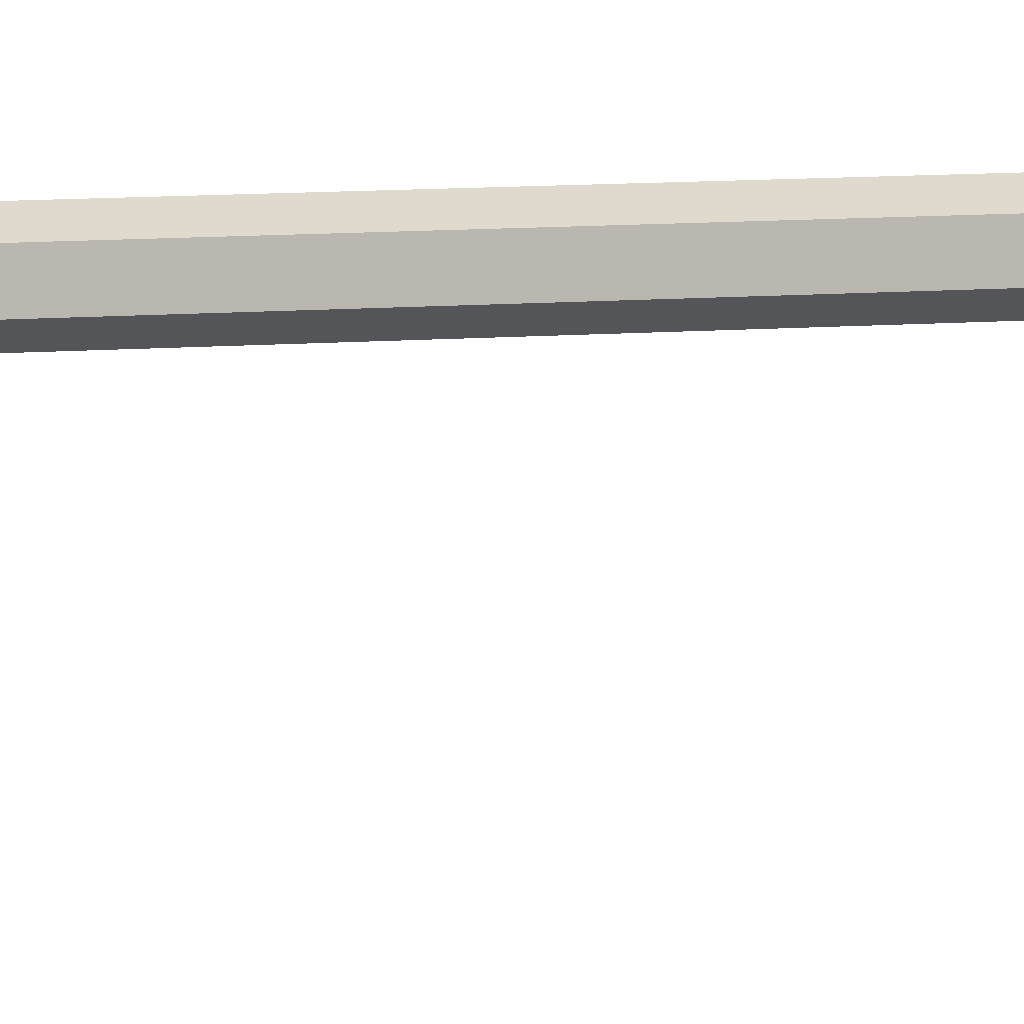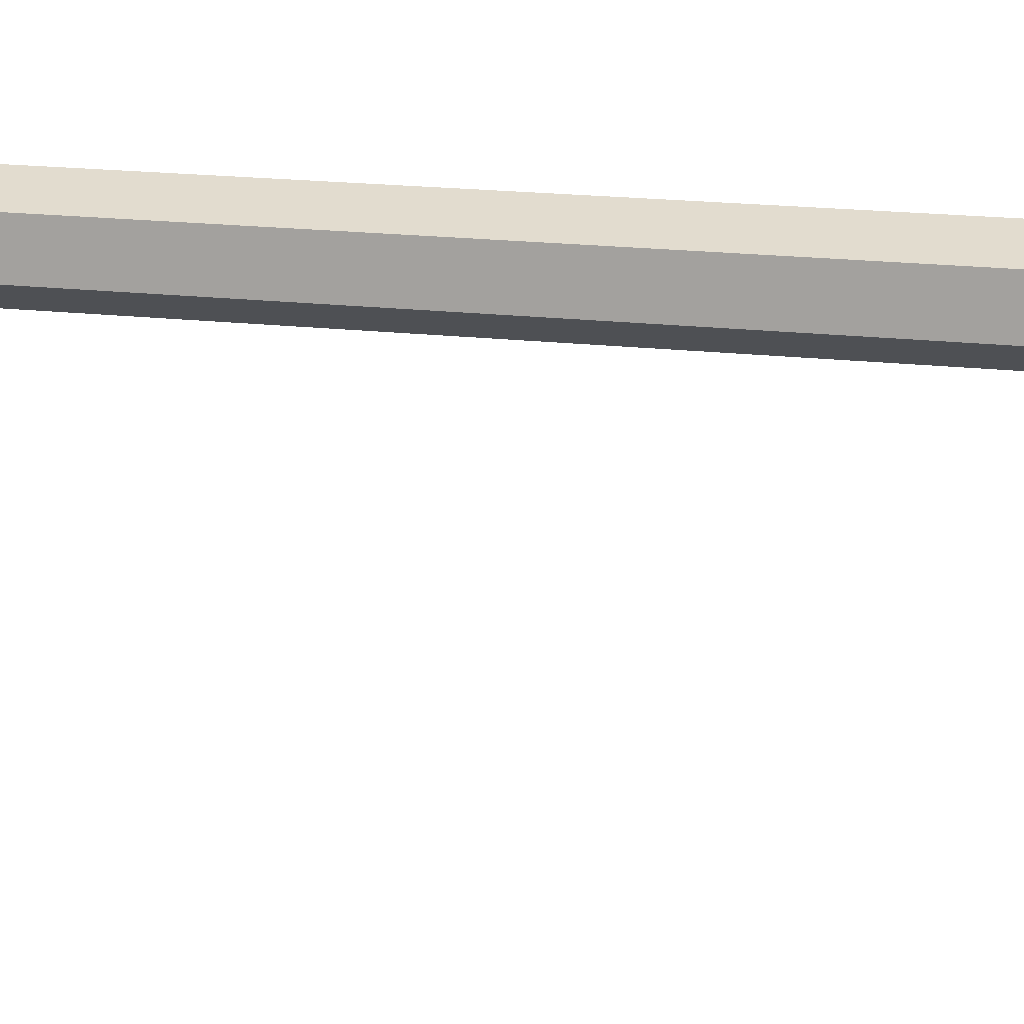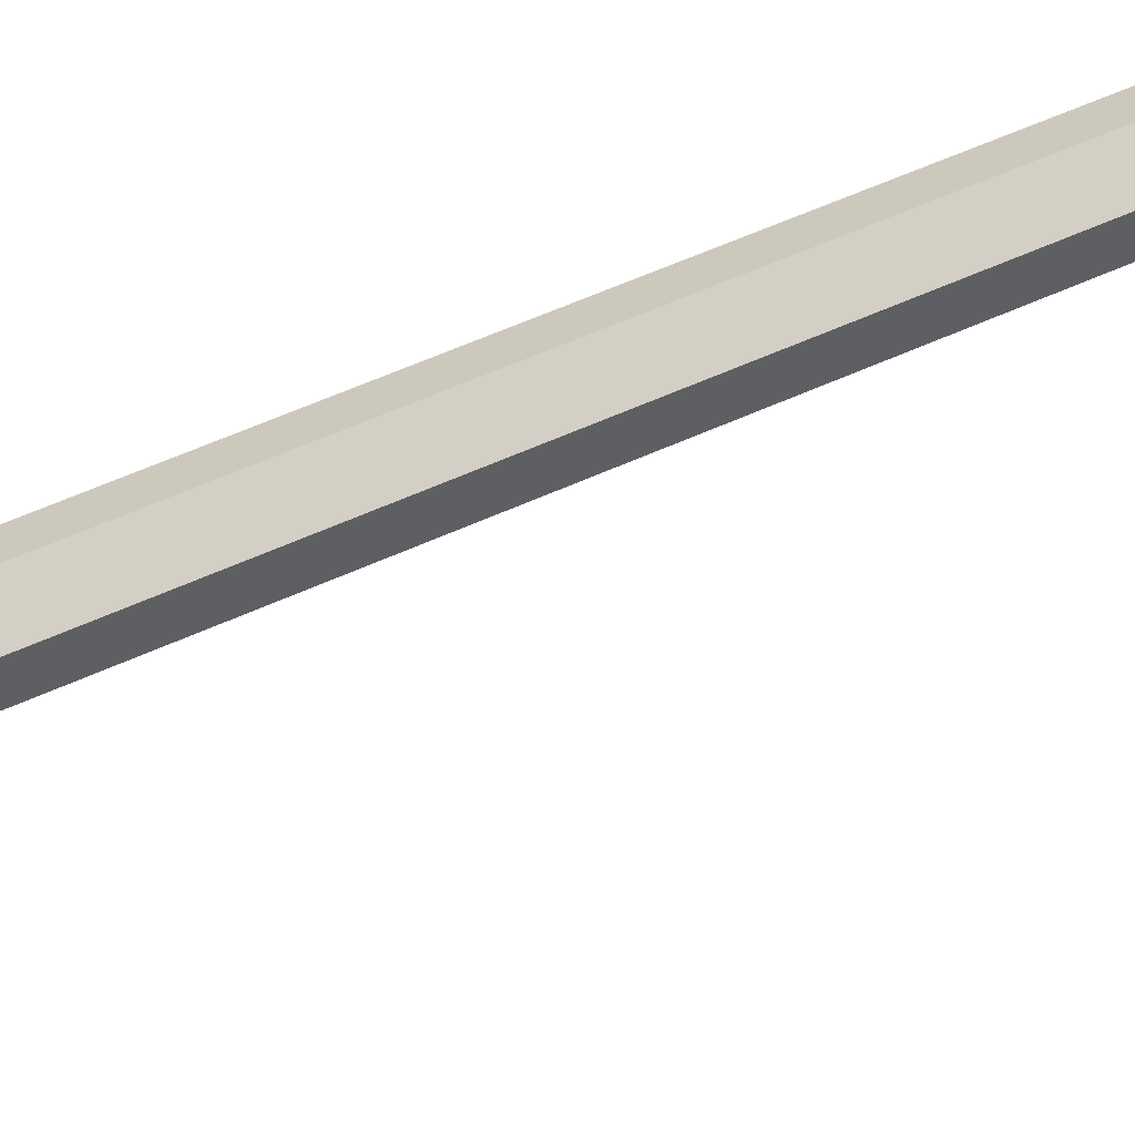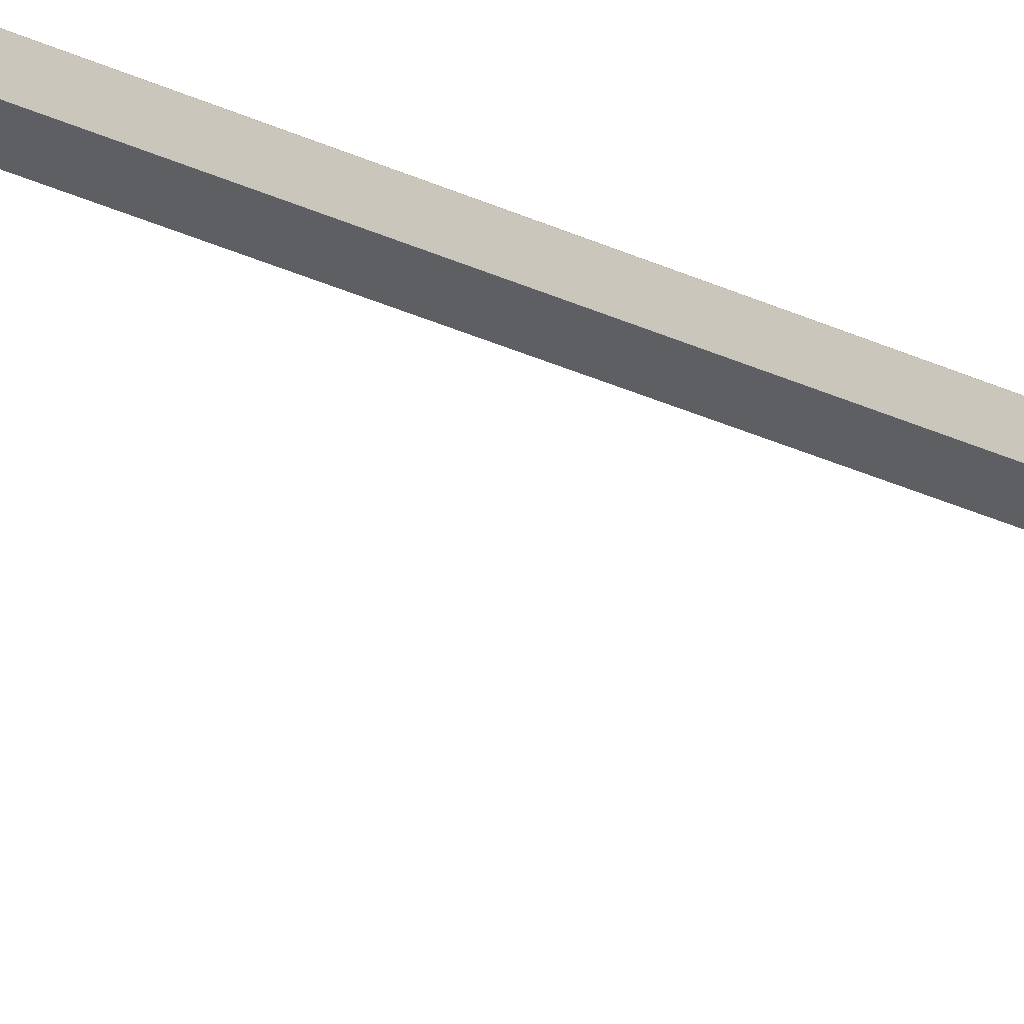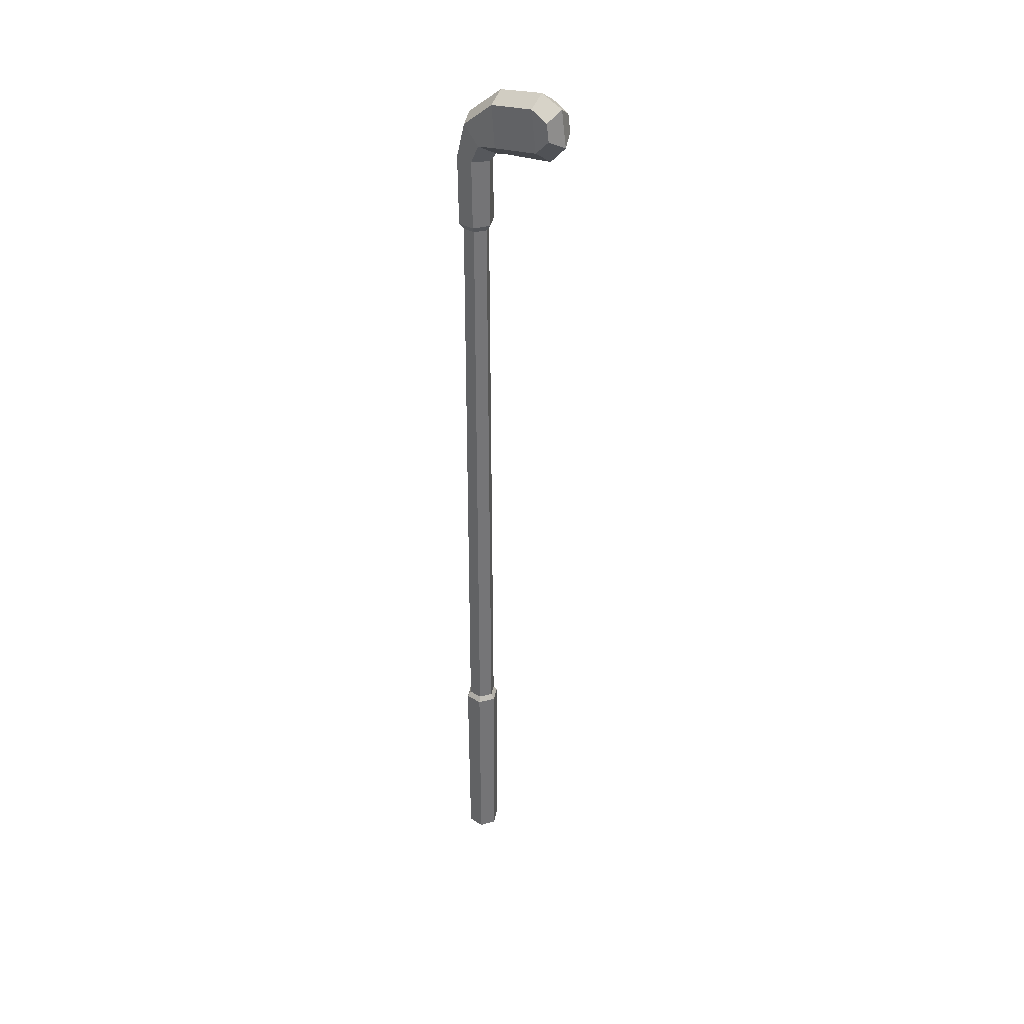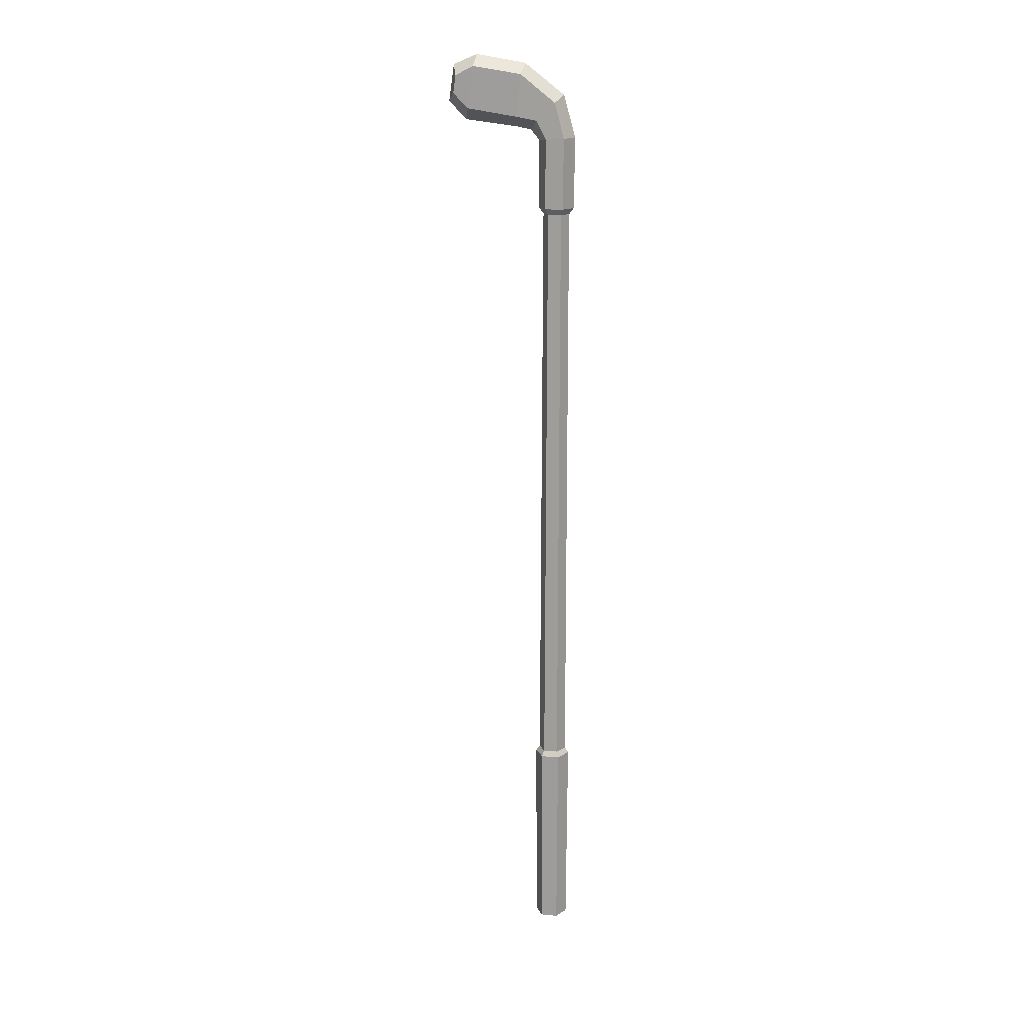
<metadata>
{"format":"obj","ext":"obj","renderer":"f3d","projection":"perspective","resolution":1024,"background":"white","views":[{"elev":4.6,"azim":-118.2,"up":"+Z"},{"elev":11.8,"azim":-72.4,"up":"+Z"},{"elev":52.6,"azim":63.5,"up":"+Z"},{"elev":-21.1,"azim":-133.0,"up":"+Z"},{"elev":34.2,"azim":130.0,"up":"+Y"},{"elev":17.3,"azim":-79.7,"up":"+Y"}]}
</metadata>
<code>
g golf-club-iron
v 0.01628 -0.004091 -0.009397
v 0.01628 -0.004091 0.009397
v 0.01734 0.2181 0.01001
v 0.01734 0.2181 -0.01001
v -0.01628 -0.004091 0.009397
v -0.01628 -0.004091 -0.009397
v -0.01734 0.2181 -0.01001
v -0.01734 0.2181 0.01001
v 2.709e-08 -0.004091 -0.01879
v 0.01628 -0.004091 -0.009397
v 0.01734 0.2181 -0.01001
v 2.686e-08 0.2181 -0.02002
v 0.01628 -0.004091 0.009397
v 3.35e-08 -0.004091 0.01879
v 3.376e-08 0.2181 0.02002
v 0.01734 0.2181 0.01001
v 3.35e-08 -0.004091 0.01879
v -0.01628 -0.004091 0.009397
v -0.01734 0.2181 0.01001
v 3.376e-08 0.2181 0.02002
v -0.01628 -0.004091 -0.009397
v 2.709e-08 -0.004091 -0.01879
v 2.686e-08 0.2181 -0.02002
v -0.01734 0.2181 -0.01001
v -0.01734 0.2181 0.01001
v -0.01371 0.2242 0.007914
v 3.244e-08 0.2242 0.01583
v 3.376e-08 0.2181 0.02002
v 2.686e-08 0.2181 -0.02002
v 2.831e-08 0.2242 -0.01583
v -0.01371 0.2242 -0.007914
v -0.01734 0.2181 -0.01001
v 0.01734 0.2181 0.01001
v 0.01371 0.2242 0.007914
v 0.01371 0.2242 -0.007914
v 0.01734 0.2181 -0.01001
v -0.01734 0.2181 -0.01001
v -0.01371 0.2242 -0.007914
v -0.01371 0.2242 0.007914
v -0.01734 0.2181 0.01001
v 0.01734 0.2181 -0.01001
v 0.01371 0.2242 -0.007914
v 2.831e-08 0.2242 -0.01583
v 2.686e-08 0.2181 -0.02002
v 3.376e-08 0.2181 0.02002
v 3.244e-08 0.2242 0.01583
v 0.01371 0.2242 0.007914
v 0.01734 0.2181 0.01001
v -0.01371 0.2242 -0.007914
v -0.01272 0.8847 -0.007344
v -0.01272 0.8847 0.007343
v -0.01371 0.2242 0.007914
v 0.01371 0.2242 -0.007914
v 0.01272 0.8847 -0.007344
v 2.846e-08 0.8847 -0.01469
v 2.831e-08 0.2242 -0.01583
v 3.244e-08 0.2242 0.01583
v 3.233e-08 0.8847 0.01469
v 0.01272 0.8847 0.007343
v 0.01371 0.2242 0.007914
v -0.01371 0.2242 0.007914
v -0.01272 0.8847 0.007343
v 3.233e-08 0.8847 0.01469
v 3.244e-08 0.2242 0.01583
v 2.831e-08 0.2242 -0.01583
v 2.846e-08 0.8847 -0.01469
v -0.01272 0.8847 -0.007344
v -0.01371 0.2242 -0.007914
v 0.01371 0.2242 0.007914
v 0.01272 0.8847 0.007343
v 0.01272 0.8847 -0.007344
v 0.01371 0.2242 -0.007914
v -0.01272 0.8847 0.007343
v -0.01729 0.8916 0.009994
v 3.34e-08 0.8916 0.01997
v 3.233e-08 0.8847 0.01469
v 2.846e-08 0.8847 -0.01469
v 2.709e-08 0.8916 -0.01997
v -0.0173 0.8916 -0.009976
v -0.01272 0.8847 -0.007344
v 0.01272 0.8847 0.007343
v 0.01729 0.8916 0.009994
v 0.0173 0.8916 -0.009976
v 0.01272 0.8847 -0.007344
v -0.01272 0.8847 -0.007344
v -0.0173 0.8916 -0.009976
v -0.01729 0.8916 0.009994
v -0.01272 0.8847 0.007343
v 0.01272 0.8847 -0.007344
v 0.0173 0.8916 -0.009976
v 2.709e-08 0.8916 -0.01997
v 2.846e-08 0.8847 -0.01469
v 3.233e-08 0.8847 0.01469
v 3.34e-08 0.8916 0.01997
v 0.01729 0.8916 0.009994
v 0.01272 0.8847 0.007343
v -0.0173 0.8916 -0.009976
v -0.0183 0.9683 -0.009671
v -0.01782 0.9696 0.01061
v -0.01729 0.8916 0.009994
v 0.0173 0.8916 -0.009976
v 0.0183 0.9683 -0.009672
v 2.646e-08 0.9669 -0.02044
v 2.709e-08 0.8916 -0.01997
v 3.34e-08 0.8916 0.01997
v 3.345e-08 0.97 0.02071
v 0.01782 0.9696 0.01061
v 0.01729 0.8916 0.009994
v -0.01729 0.8916 0.009994
v -0.01782 0.9696 0.01061
v 3.345e-08 0.97 0.02071
v 3.34e-08 0.8916 0.01997
v 2.709e-08 0.8916 -0.01997
v 2.646e-08 0.9669 -0.02044
v -0.0183 0.9683 -0.009671
v -0.0173 0.8916 -0.009976
v 0.01729 0.8916 0.009994
v 0.01782 0.9696 0.01061
v 0.0183 0.9683 -0.009672
v 0.0173 0.8916 -0.009976
v 3.959e-08 1.05 -0.03607
v 3.735e-08 1.059 -0.0907
v 0.01789 1.047 -0.09176
v 0.01786 1.039 -0.03835
v 3.735e-08 1.059 -0.0907
v 3.646e-08 1.048 -0.1171
v 0.01753 1.037 -0.1117
v 0.01789 1.047 -0.09176
v -0.01819 0.9929 -0.04278
v -0.01802 1.002 -0.09792
v -0.01789 1.047 -0.09176
v -0.01786 1.039 -0.03835
v 0.01786 1.039 -0.03835
v 0.01789 1.047 -0.09176
v 0.01802 1.002 -0.09792
v 0.01819 0.9929 -0.04278
v 0.01789 1.047 -0.09176
v 0.01753 1.037 -0.1117
v 0.01758 1.018 -0.1144
v 0.01802 1.002 -0.09792
v 0.01802 1.002 -0.09792
v 0.01758 1.018 -0.1144
v 2.252e-08 1.008 -0.1228
v 2.207e-08 0.9881 -0.1033
v -0.01786 1.039 -0.03835
v -0.01789 1.047 -0.09176
v 3.735e-08 1.059 -0.0907
v 3.959e-08 1.05 -0.03607
v 2.207e-08 0.9881 -0.1033
v 2.252e-08 1.008 -0.1228
v -0.01758 1.018 -0.1144
v -0.01802 1.002 -0.09792
v -0.01802 1.002 -0.09792
v -0.01758 1.018 -0.1144
v -0.01753 1.037 -0.1117
v -0.01789 1.047 -0.09176
v 0.01819 0.9929 -0.04278
v 0.01802 1.002 -0.09792
v 2.207e-08 0.9881 -0.1033
v 2.501e-08 0.9809 -0.04461
v -0.01789 1.047 -0.09176
v -0.01753 1.037 -0.1117
v 3.646e-08 1.048 -0.1171
v 3.735e-08 1.059 -0.0907
v 2.501e-08 0.9809 -0.04461
v 2.207e-08 0.9881 -0.1033
v -0.01802 1.002 -0.09792
v -0.01819 0.9929 -0.04278
v -0.01853 0.9889 -0.01994
v -0.01819 0.9929 -0.04278
v -0.01786 1.039 -0.03835
v -0.0177 1.008 0.0002127
v 3.896e-08 1.016 0.007788
v 3.959e-08 1.05 -0.03607
v 0.01786 1.039 -0.03835
v 0.0177 1.008 0.0002127
v -0.0177 1.008 0.0002127
v -0.01786 1.039 -0.03835
v 3.959e-08 1.05 -0.03607
v 3.896e-08 1.016 0.007788
v 2.766e-08 0.9779 -0.0293
v 2.501e-08 0.9809 -0.04461
v -0.01819 0.9929 -0.04278
v -0.01853 0.9889 -0.01994
v 0.0177 1.008 0.0002127
v 0.01786 1.039 -0.03835
v 0.01819 0.9929 -0.04278
v 0.01853 0.9889 -0.01994
v 0.01853 0.9889 -0.01994
v 0.01819 0.9929 -0.04278
v 2.501e-08 0.9809 -0.04461
v 2.766e-08 0.9779 -0.0293
v -0.01782 0.9696 0.01061
v -0.0177 1.008 0.0002127
v 3.896e-08 1.016 0.007788
v 3.345e-08 0.97 0.02071
v 3.345e-08 0.97 0.02071
v 3.896e-08 1.016 0.007788
v 0.0177 1.008 0.0002127
v 0.01782 0.9696 0.01061
v 0.01782 0.9696 0.01061
v 0.0177 1.008 0.0002127
v 0.01853 0.9889 -0.01994
v 0.0183 0.9683 -0.009672
v 0.0183 0.9683 -0.009672
v 0.01853 0.9889 -0.01994
v 2.766e-08 0.9779 -0.0293
v 2.646e-08 0.9669 -0.02044
v 2.646e-08 0.9669 -0.02044
v 2.766e-08 0.9779 -0.0293
v -0.01853 0.9889 -0.01994
v -0.0183 0.9683 -0.009671
v -0.0183 0.9683 -0.009671
v -0.01853 0.9889 -0.01994
v -0.0177 1.008 0.0002127
v -0.01782 0.9696 0.01061
v 2.252e-08 1.008 -0.1228
v 0.01758 1.018 -0.1144
v 0.01753 1.037 -0.1117
v 3.646e-08 1.048 -0.1171
v 3.646e-08 1.048 -0.1171
v -0.01753 1.037 -0.1117
v -0.01758 1.018 -0.1144
v 2.252e-08 1.008 -0.1228
v 3.35e-08 -0.004091 0.01879
v -0.01628 -0.004091 -0.009397
v -0.01628 -0.004091 0.009397
v 2.709e-08 -0.004091 -0.01879
v 0.01628 -0.004091 0.009397
v 0.01628 -0.004091 -0.009397
f 2 1 3
f 3 1 4
f 6 5 7
f 7 5 8
f 10 9 11
f 11 9 12
f 14 13 15
f 15 13 16
f 18 17 19
f 19 17 20
f 22 21 23
f 23 21 24
f 26 25 27
f 27 25 28
f 30 29 31
f 31 29 32
f 34 33 35
f 35 33 36
f 38 37 39
f 39 37 40
f 42 41 43
f 43 41 44
f 46 45 47
f 47 45 48
f 50 49 51
f 51 49 52
f 54 53 55
f 55 53 56
f 58 57 59
f 59 57 60
f 62 61 63
f 63 61 64
f 66 65 67
f 67 65 68
f 70 69 71
f 71 69 72
f 74 73 75
f 75 73 76
f 78 77 79
f 79 77 80
f 82 81 83
f 83 81 84
f 86 85 87
f 87 85 88
f 90 89 91
f 91 89 92
f 94 93 95
f 95 93 96
f 98 97 99
f 99 97 100
f 102 101 103
f 103 101 104
f 106 105 107
f 107 105 108
f 110 109 111
f 111 109 112
f 114 113 115
f 115 113 116
f 118 117 119
f 119 117 120
f 122 121 123
f 123 121 124
f 126 125 127
f 127 125 128
f 130 129 131
f 131 129 132
f 134 133 135
f 135 133 136
f 138 137 139
f 139 137 140
f 142 141 143
f 143 141 144
f 146 145 147
f 147 145 148
f 150 149 151
f 151 149 152
f 154 153 155
f 155 153 156
f 158 157 159
f 159 157 160
f 162 161 163
f 163 161 164
f 166 165 167
f 167 165 168
f 170 169 171
f 171 169 172
f 174 173 175
f 175 173 176
f 178 177 179
f 179 177 180
f 182 181 183
f 183 181 184
f 186 185 187
f 187 185 188
f 190 189 191
f 191 189 192
f 194 193 195
f 195 193 196
f 198 197 199
f 199 197 200
f 202 201 203
f 203 201 204
f 206 205 207
f 207 205 208
f 210 209 211
f 211 209 212
f 214 213 215
f 215 213 216
f 218 217 219
f 219 217 220
f 222 221 223
f 223 221 224
f 226 225 227
f 228 225 226
f 228 229 225
f 230 229 228

</code>
